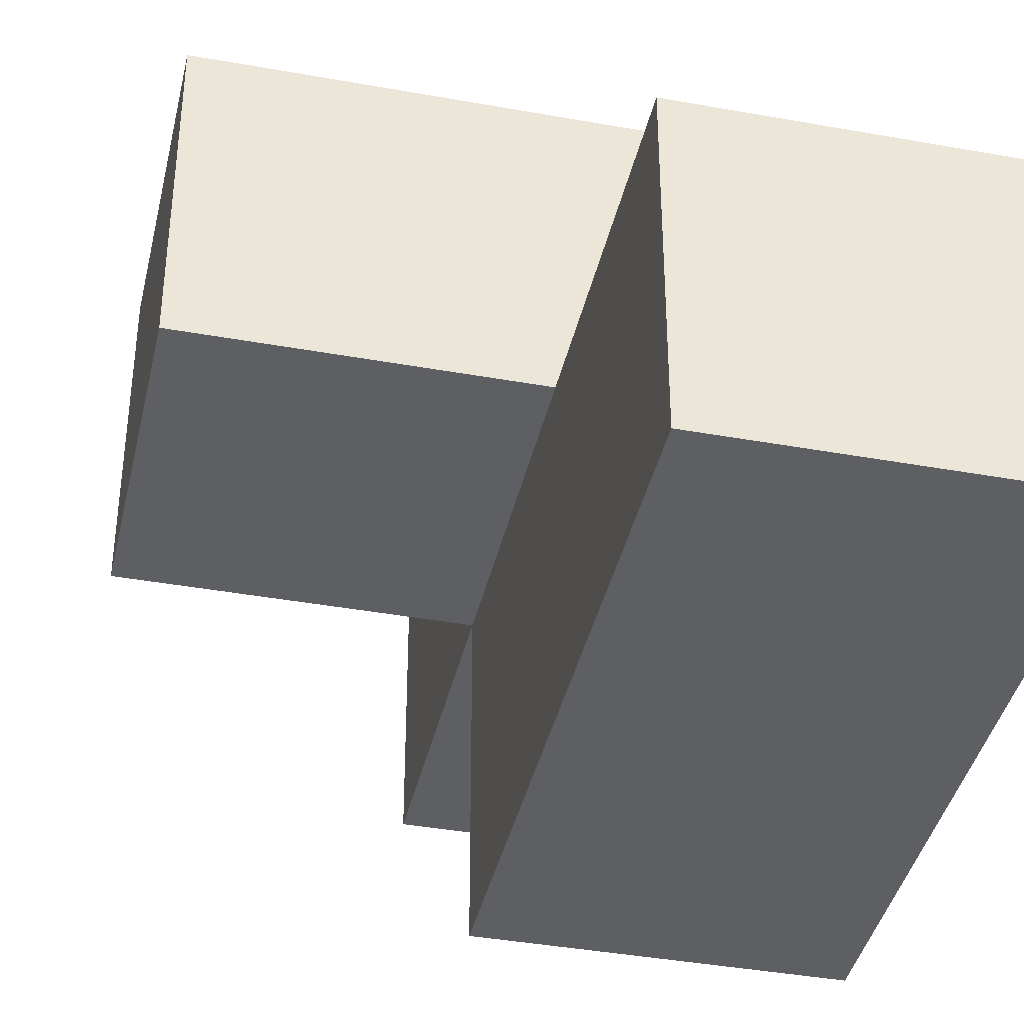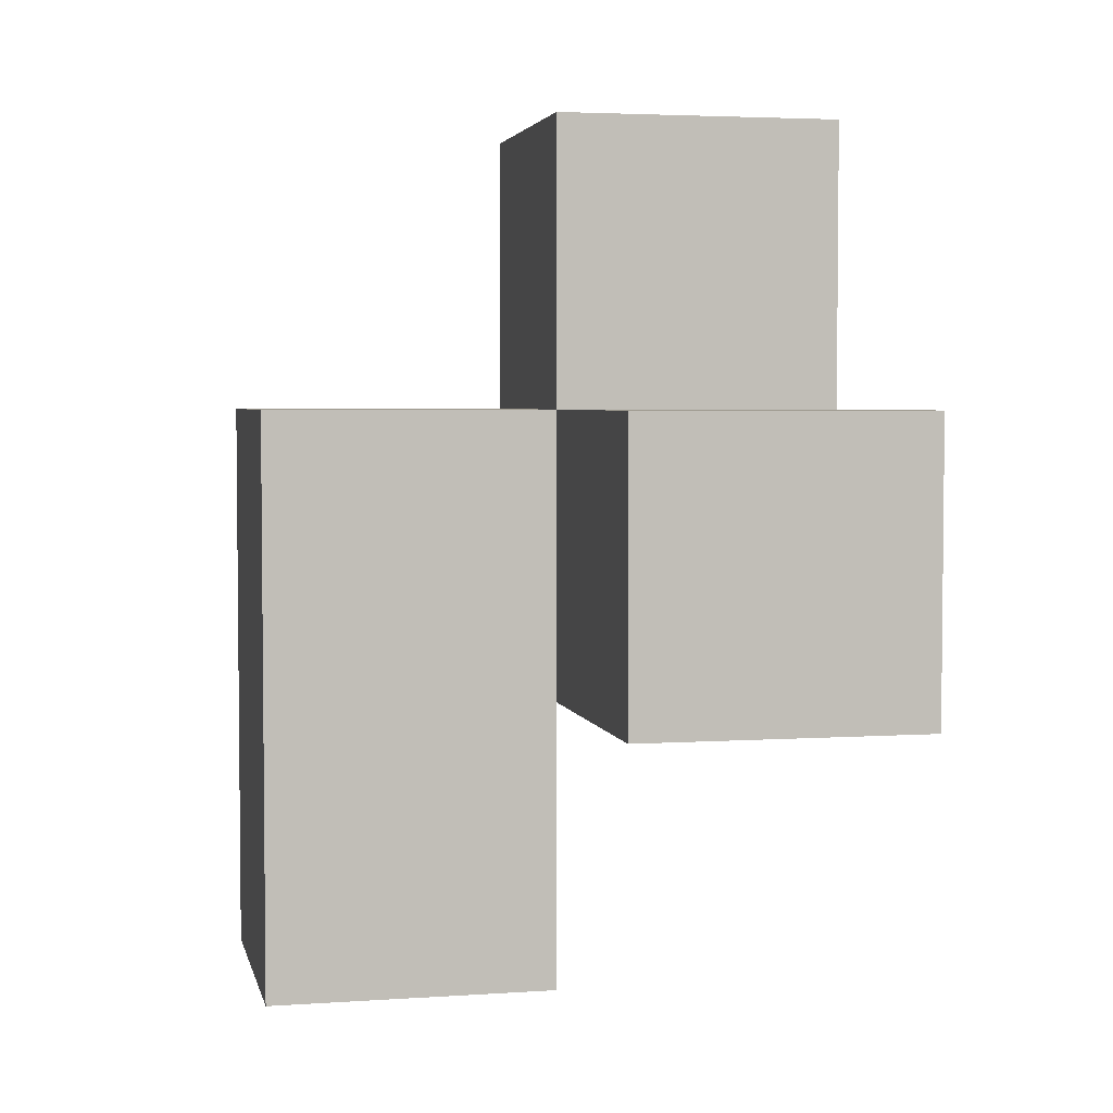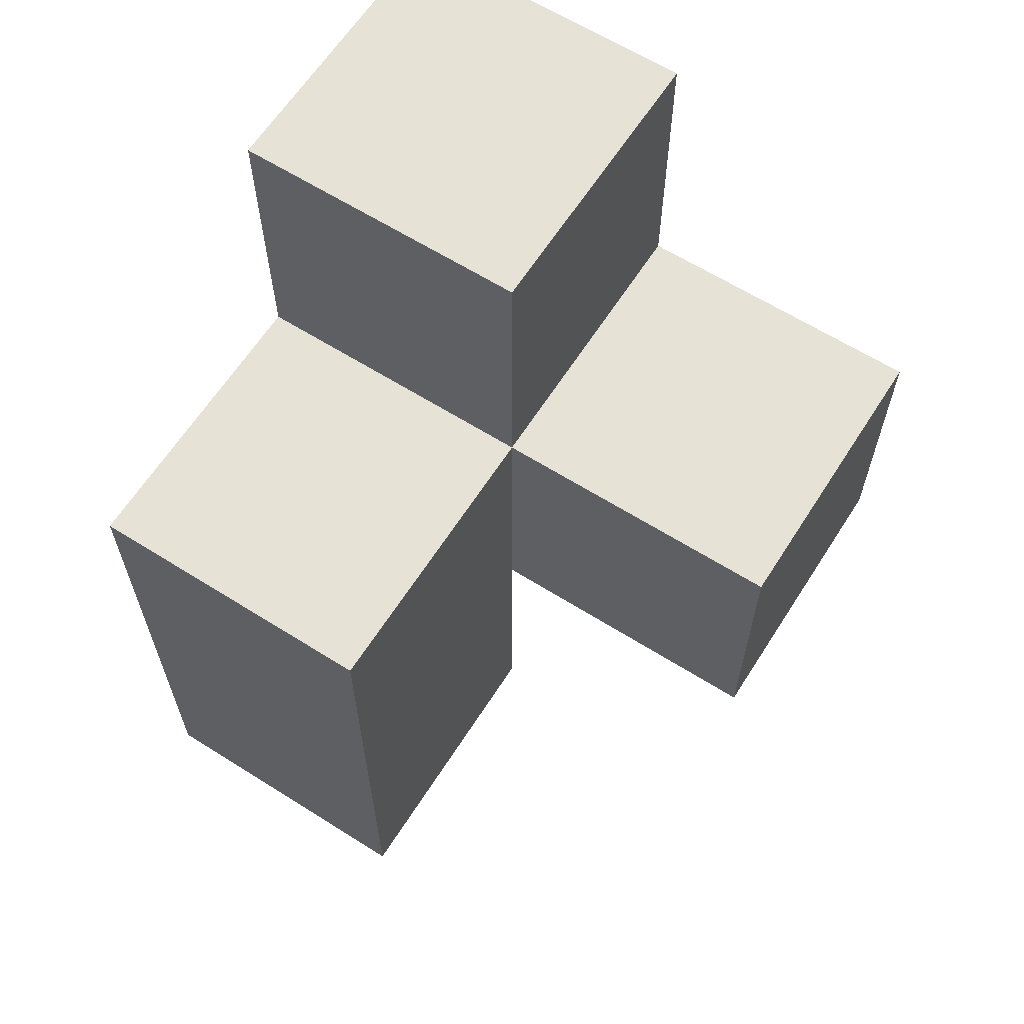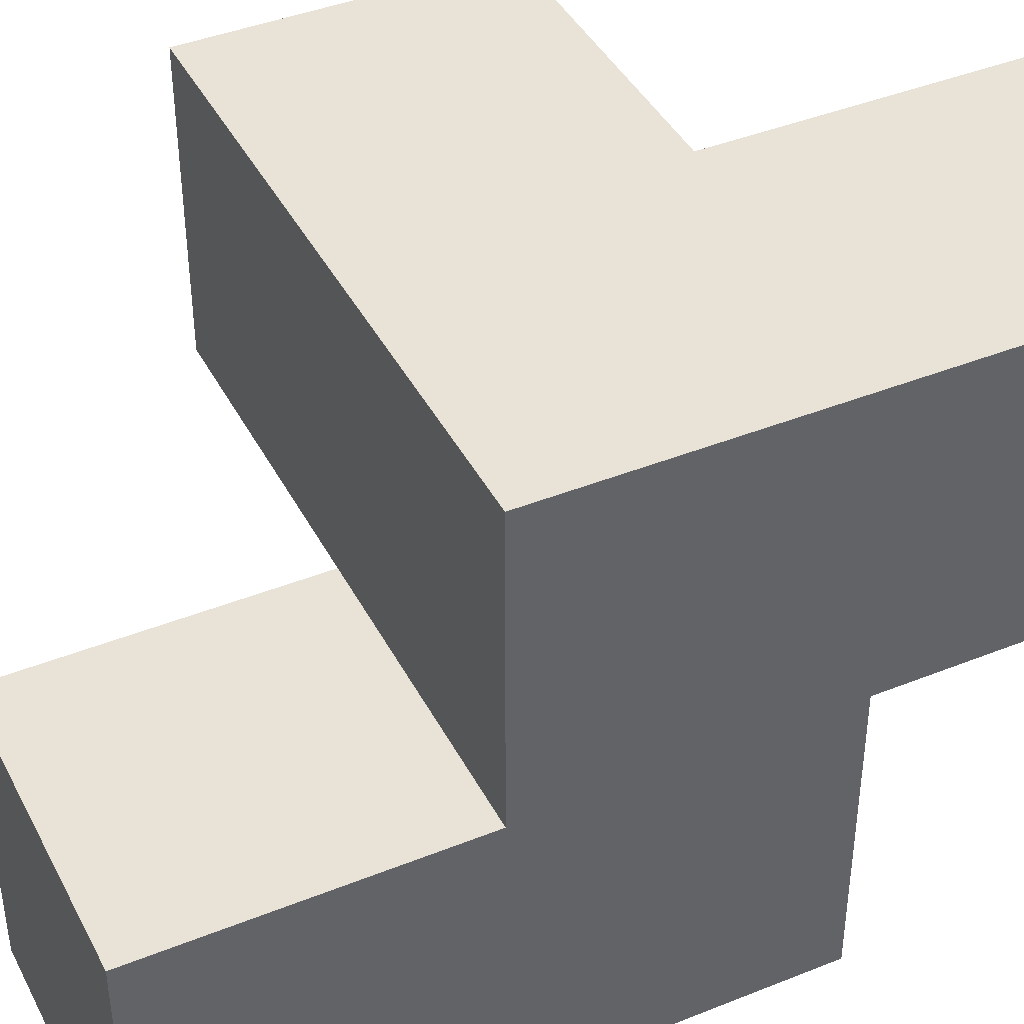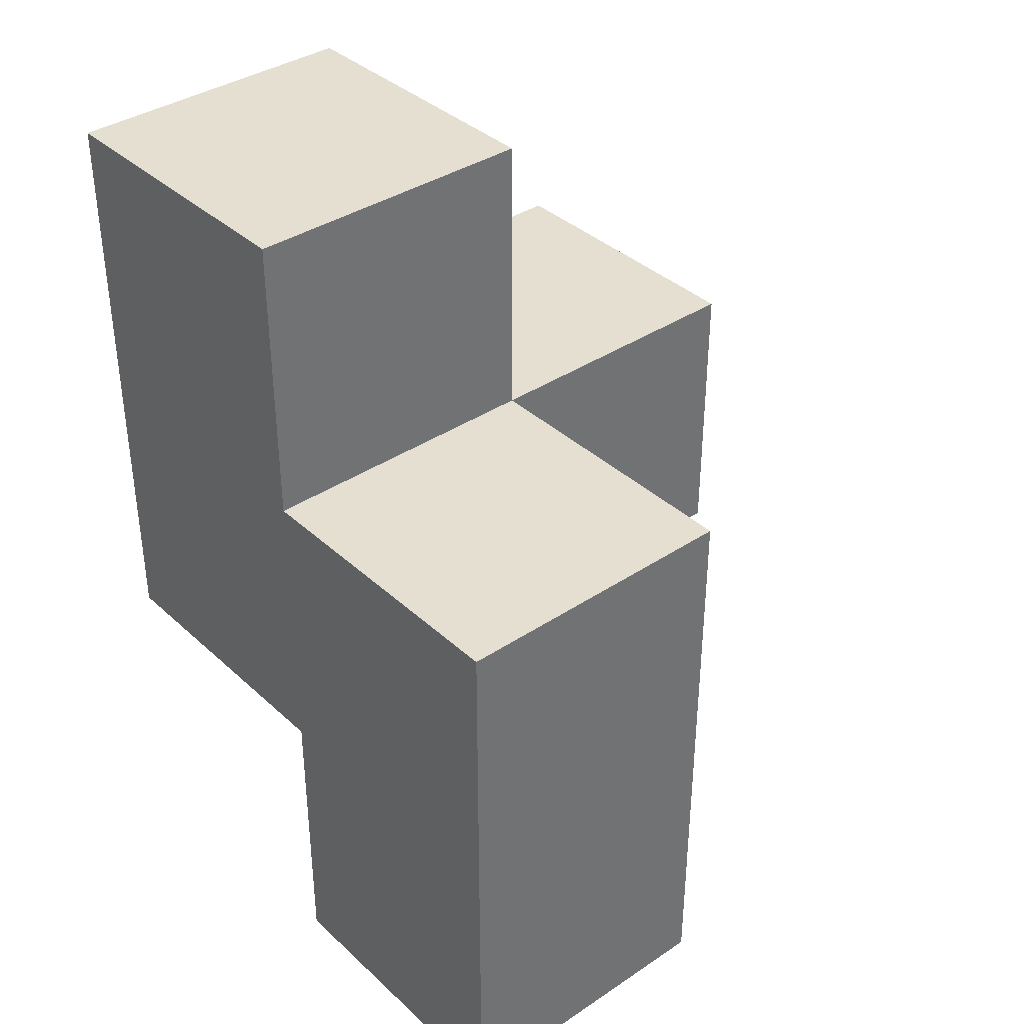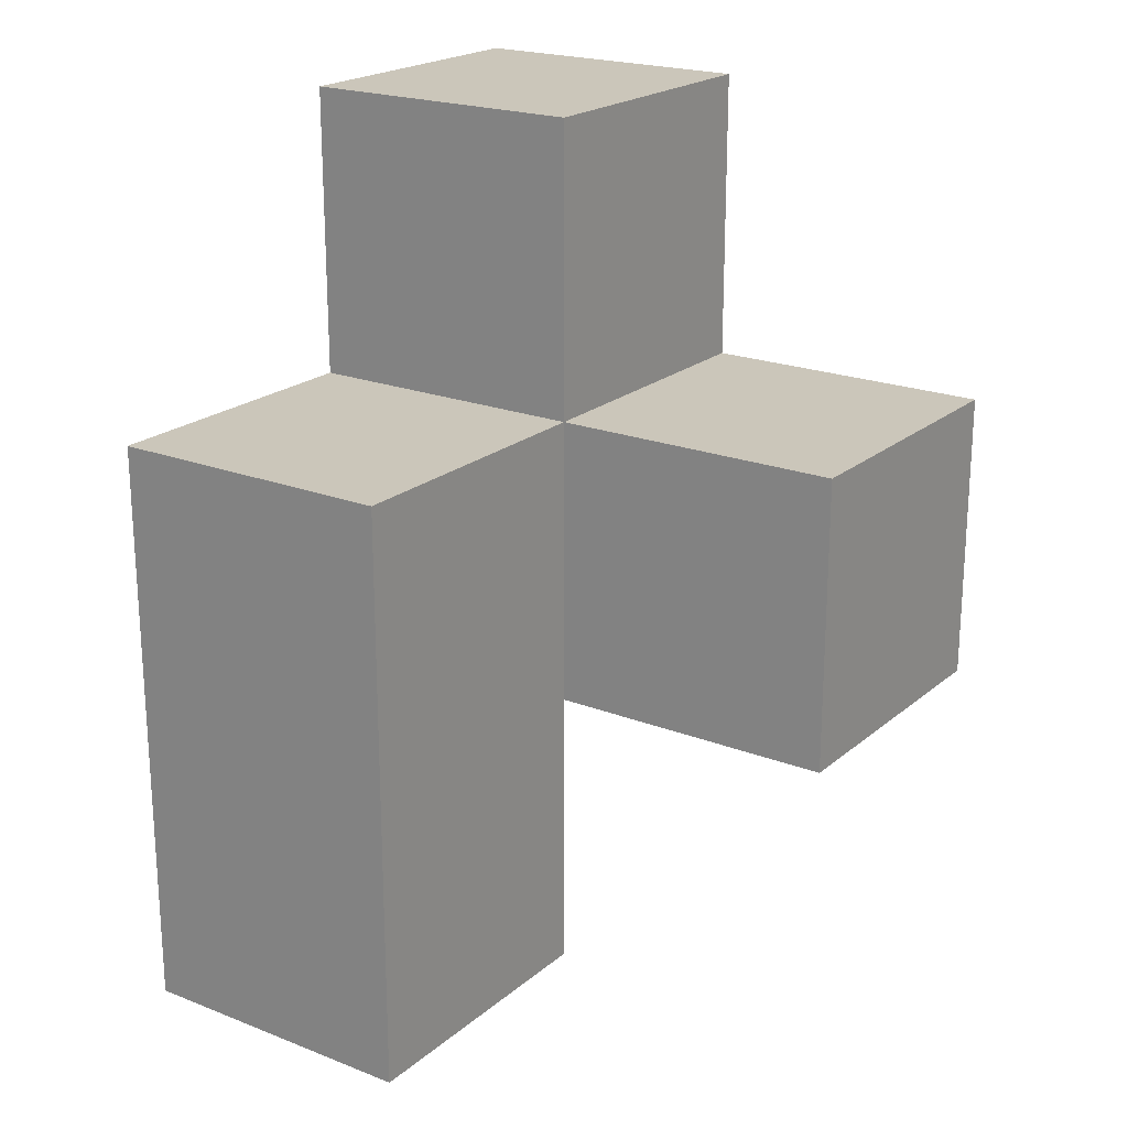
<metadata>
{"format":"obj","ext":"obj","renderer":"f3d","projection":"perspective","resolution":1024,"background":"white","views":[{"elev":-39.9,"azim":167.4,"up":"+Y"},{"elev":3.8,"azim":77.6,"up":"+Z"},{"elev":63.2,"azim":32.5,"up":"+Z"},{"elev":41.8,"azim":-115.8,"up":"+Y"},{"elev":37.3,"azim":-40.6,"up":"+Z"},{"elev":21.1,"azim":34.8,"up":"+Z"}]}
</metadata>
<code>
v 0.0075 3.001 0.015
v 0.0075 3.001 2.985
v 0.9975 2.011 1.995
v 0.9975 3.001 2.985
v 0.9975 3.991 1.995
v 0.9975 3.001 0.015
v 1.988 3.991 1.995
v 0.0075 2.011 1.005
v 0.0075 3.991 1.005
v 0.0075 3.001 1.995
v 0.9975 3.991 1.005
v 0.9975 2.011 1.005
v 0.9975 3.001 1.995
v 0.0075 2.011 0.015
v 1.988 3.001 1.995
v 1.988 3.991 1.005
v 0.0075 3.991 2.985
v 0.0075 3.001 1.005
v 0.9975 2.011 0.015
v 0.9975 3.001 1.005
v 0.9975 3.991 2.985
v 1.988 3.001 1.005
v 0.0075 3.991 1.995
v 0.0075 2.011 1.995
f 20 18 11
f 9 11 18
f 11 9 5
f 23 5 9
f 9 18 23
f 10 23 18
f 2 4 17
f 21 17 4
f 10 13 2
f 4 2 13
f 5 23 21
f 17 21 23
f 23 10 17
f 2 17 10
f 13 5 4
f 21 4 5
f 24 3 10
f 13 10 3
f 8 12 24
f 3 24 12
f 18 8 10
f 24 10 8
f 12 20 3
f 13 3 20
f 22 20 16
f 11 16 20
f 13 15 5
f 7 5 15
f 20 22 13
f 15 13 22
f 16 11 7
f 5 7 11
f 22 16 15
f 7 15 16
f 19 14 6
f 1 6 14
f 14 19 8
f 12 8 19
f 6 1 20
f 18 20 1
f 1 14 18
f 8 18 14
f 19 6 12
f 20 12 6

</code>
